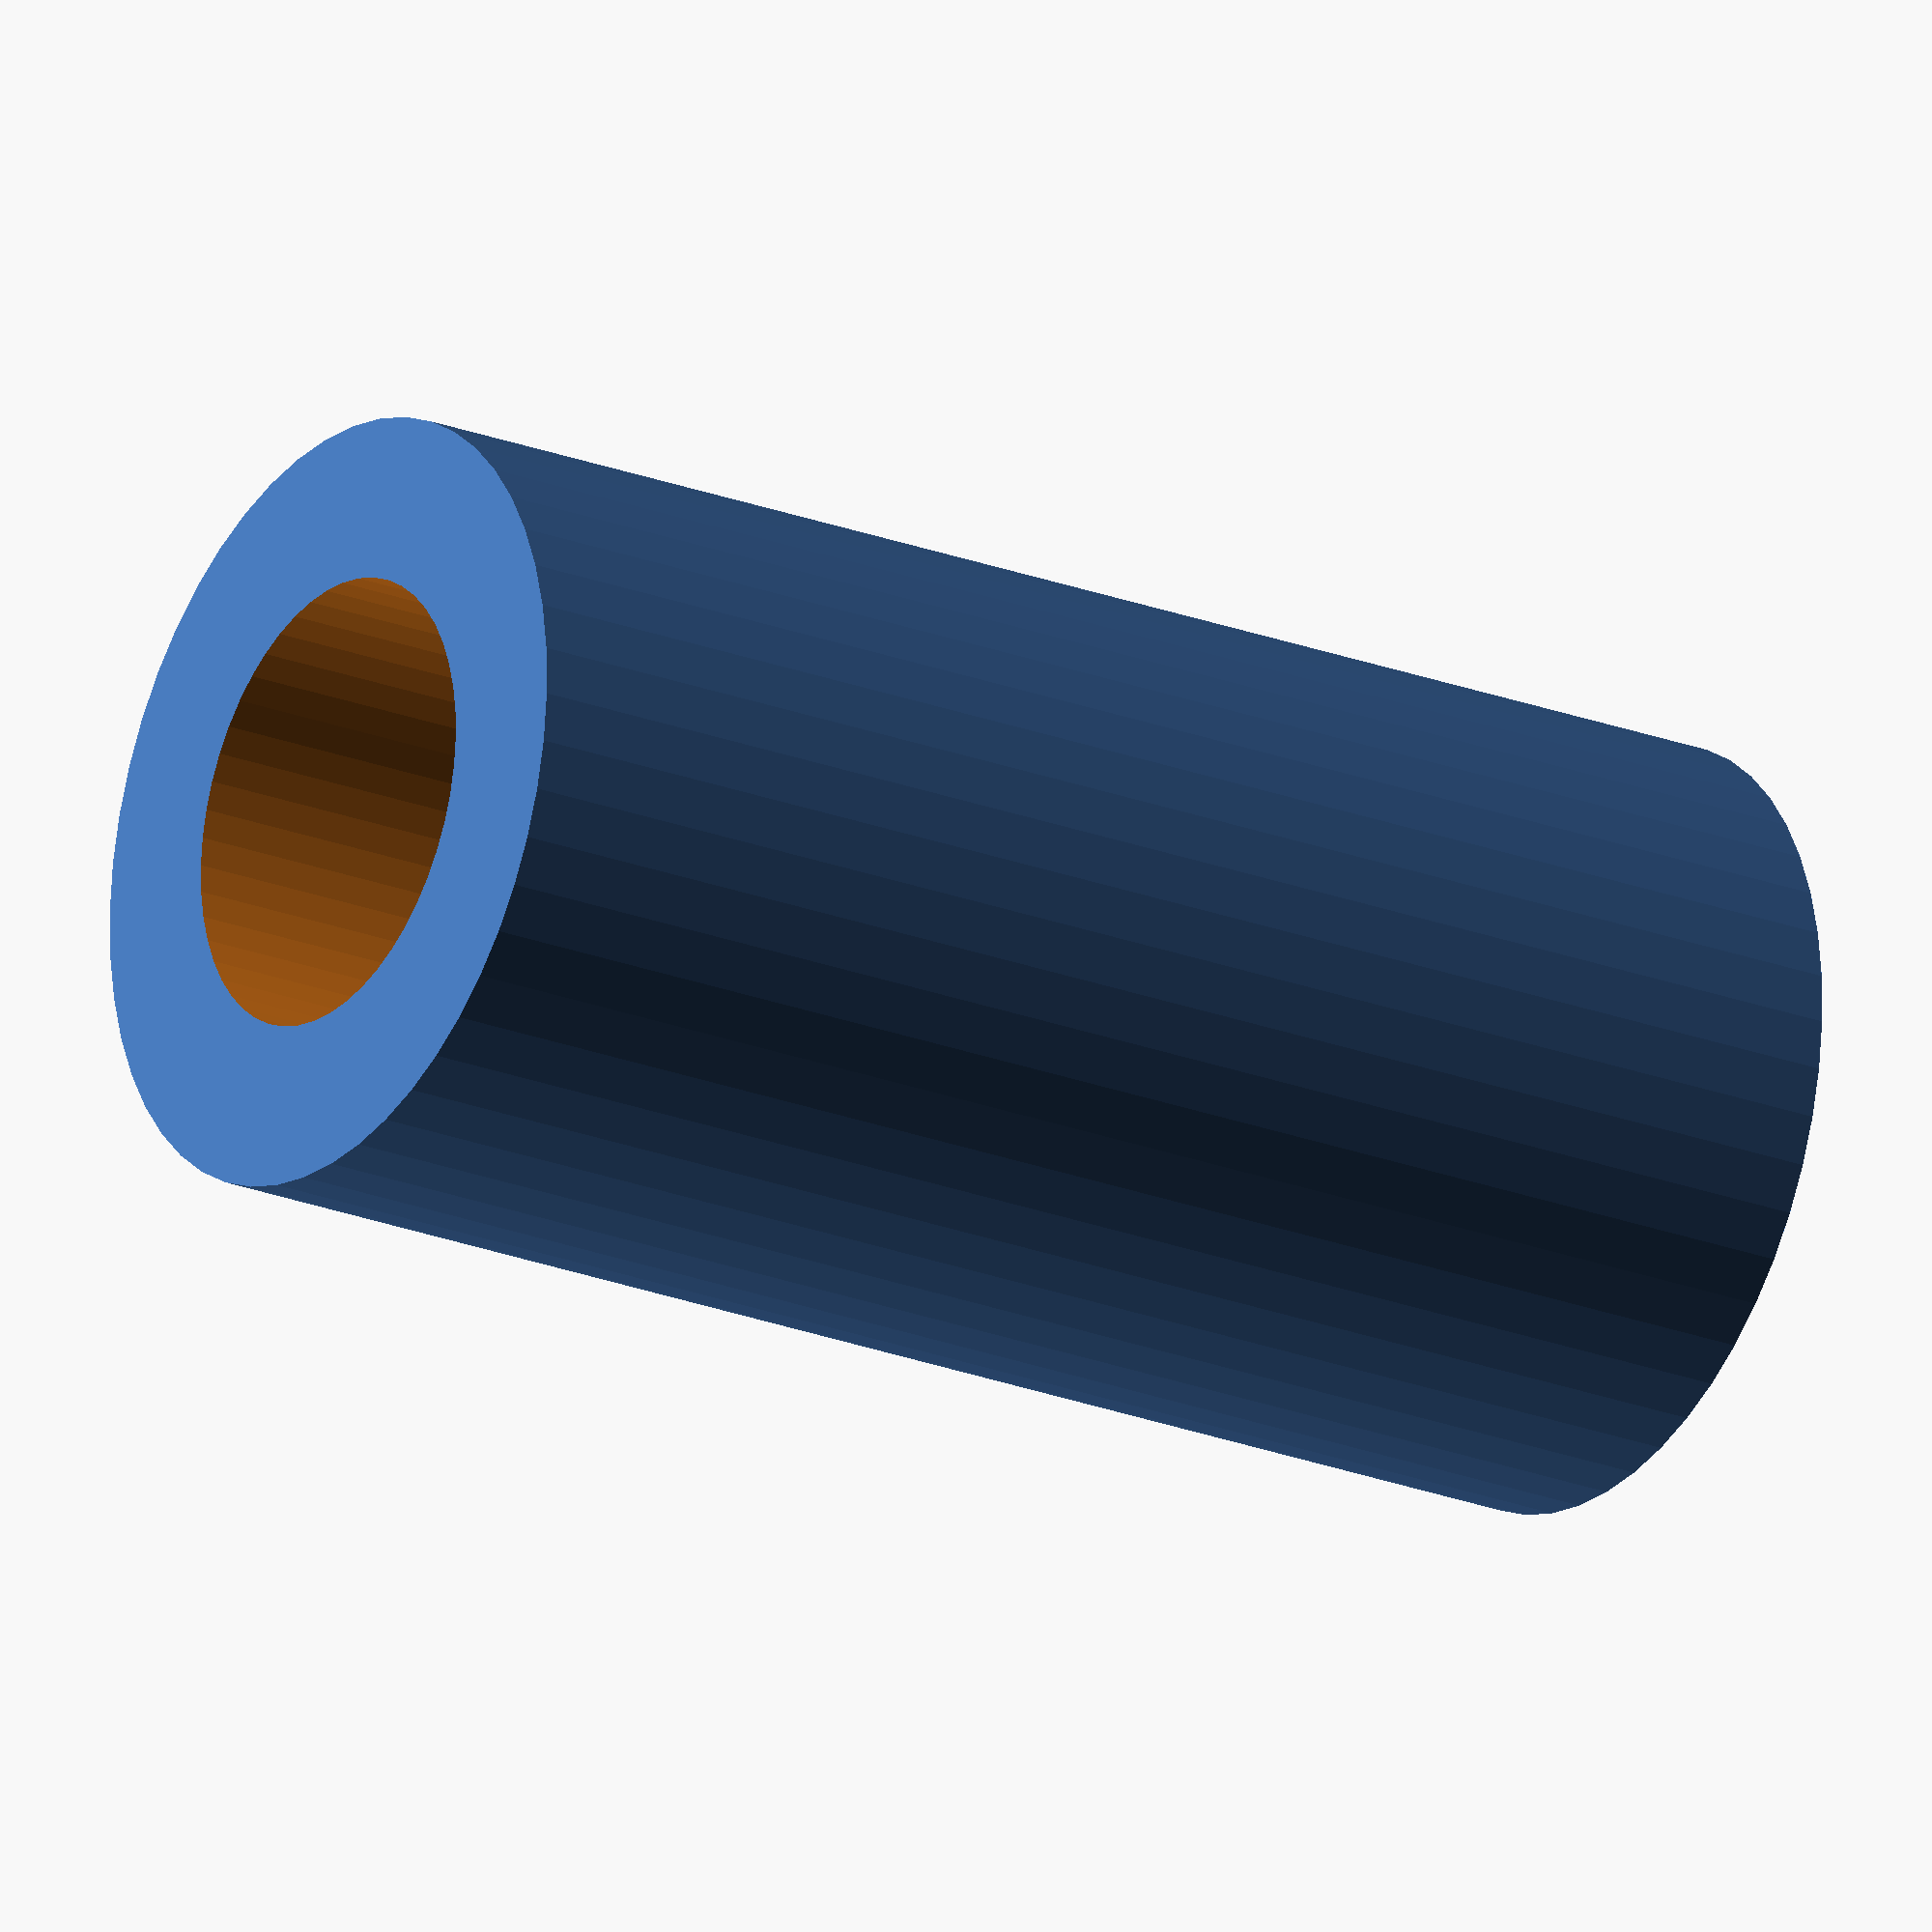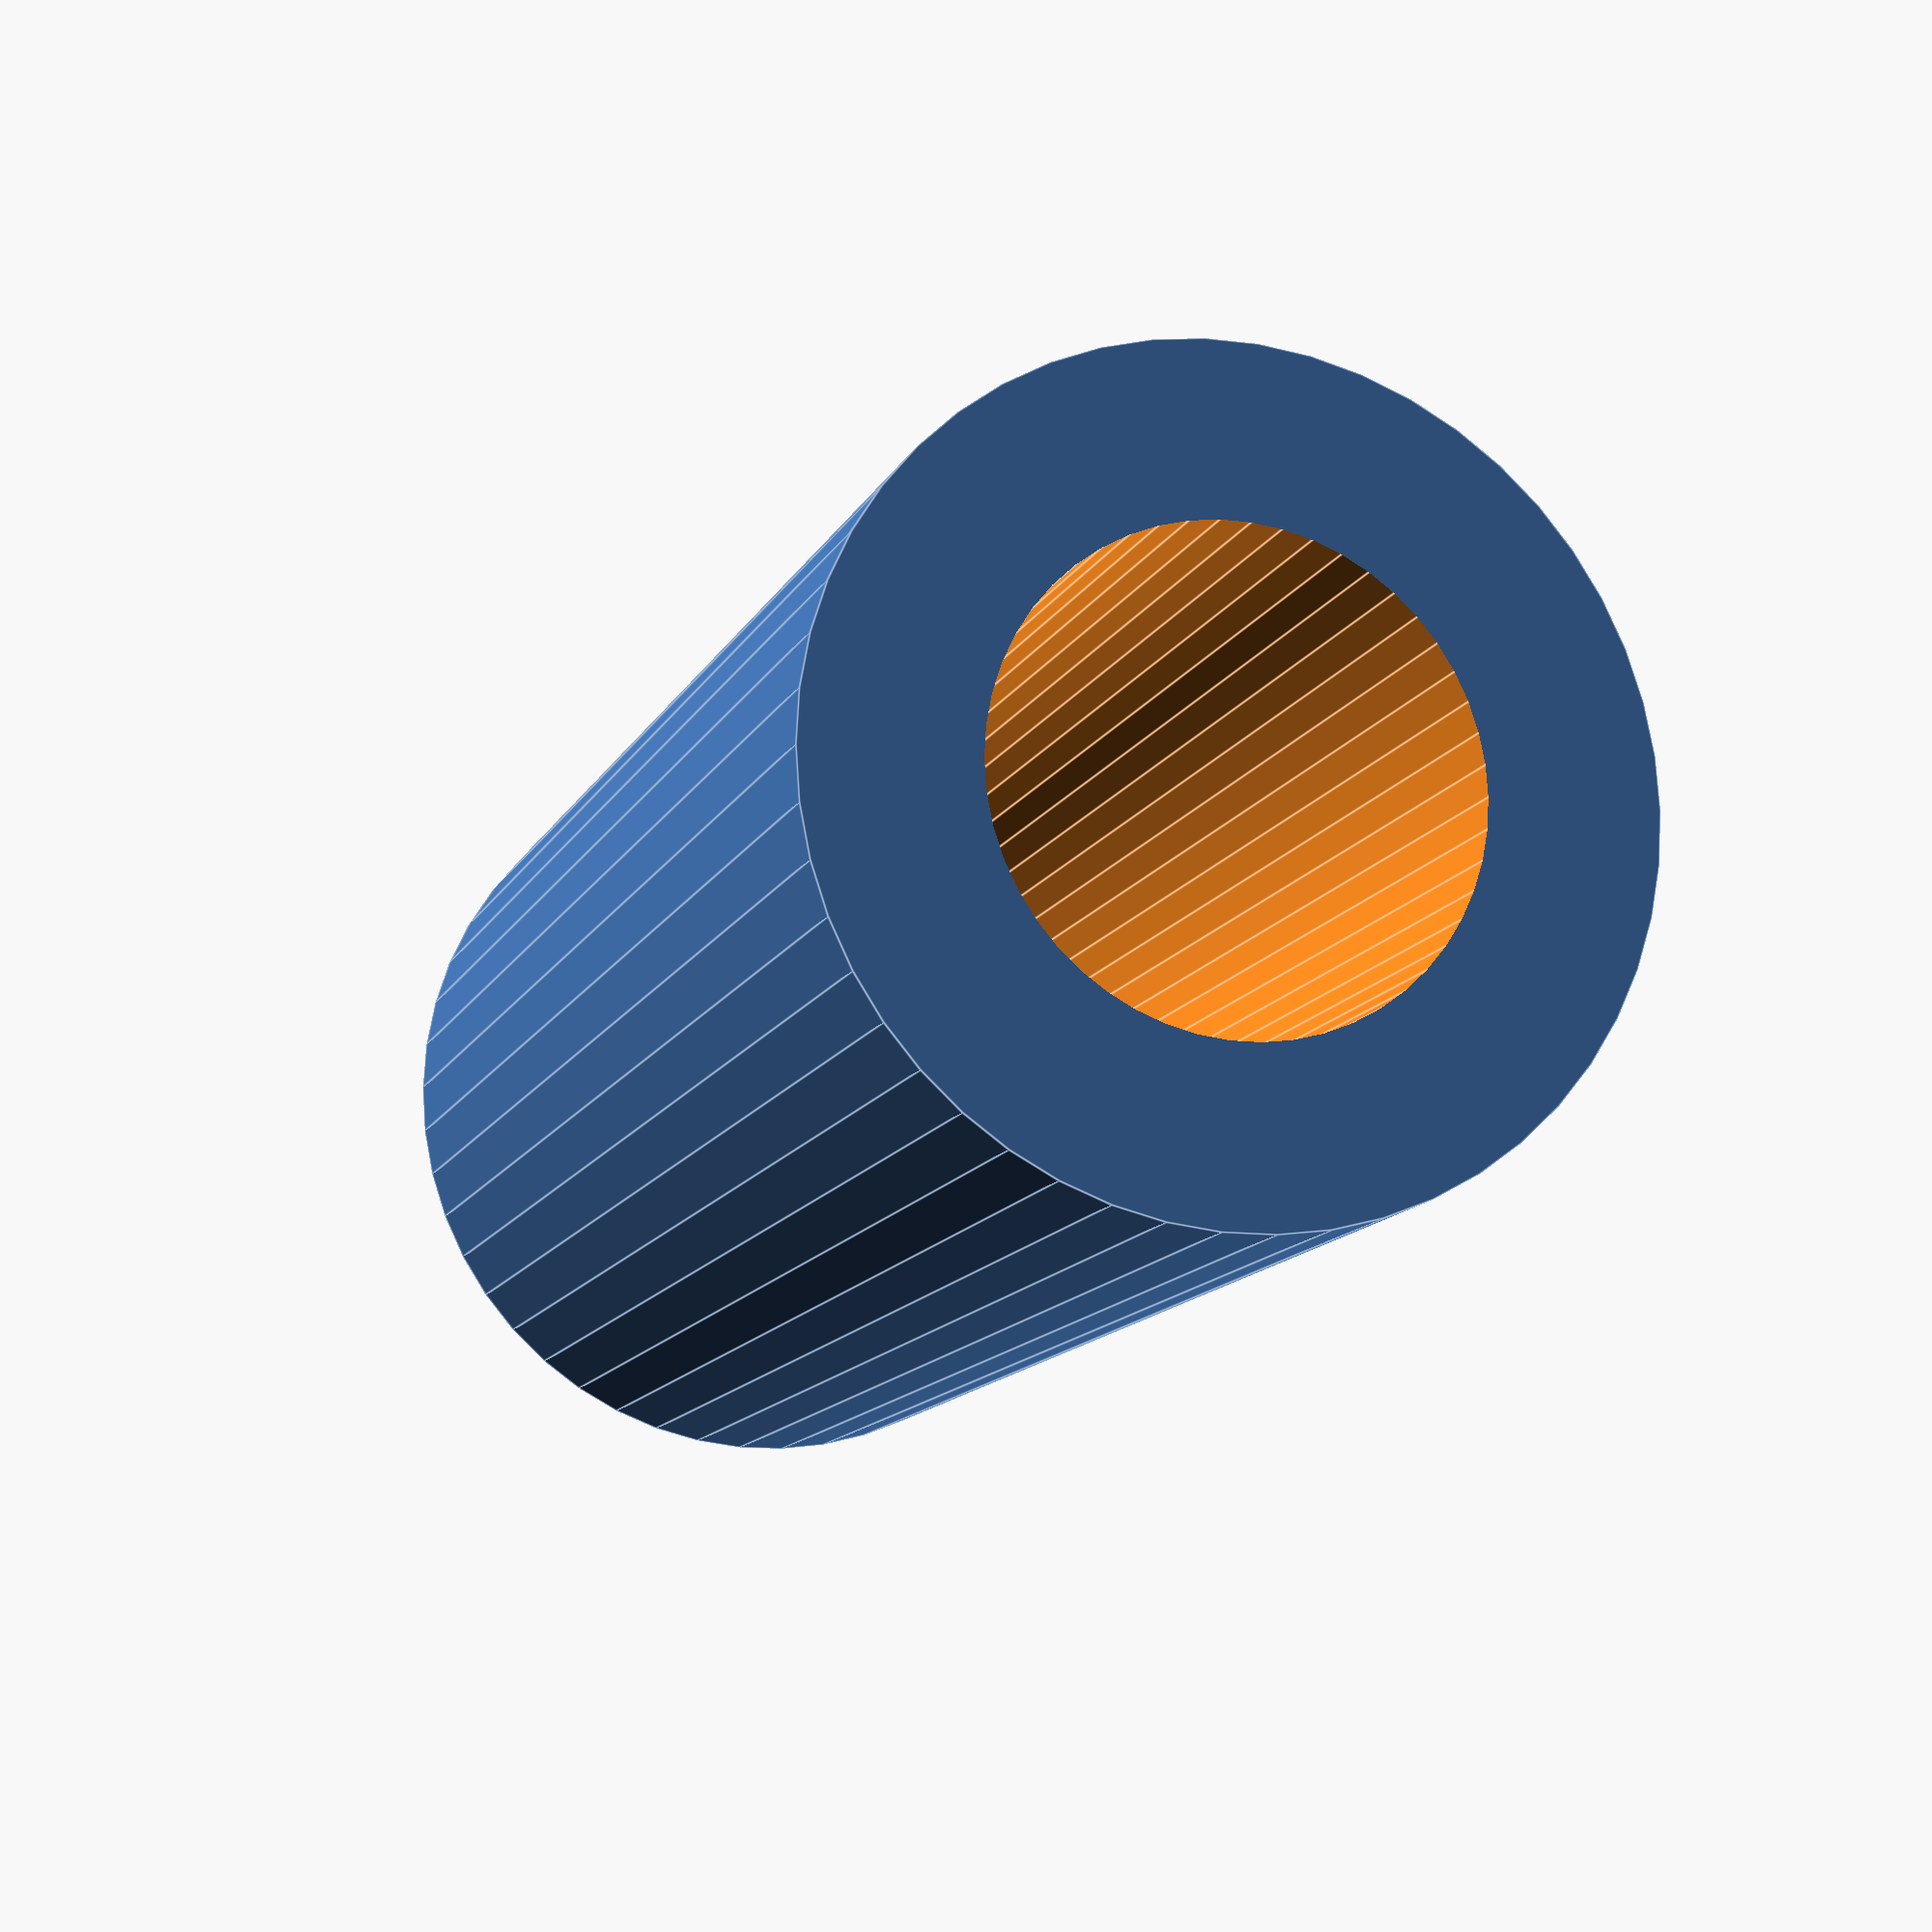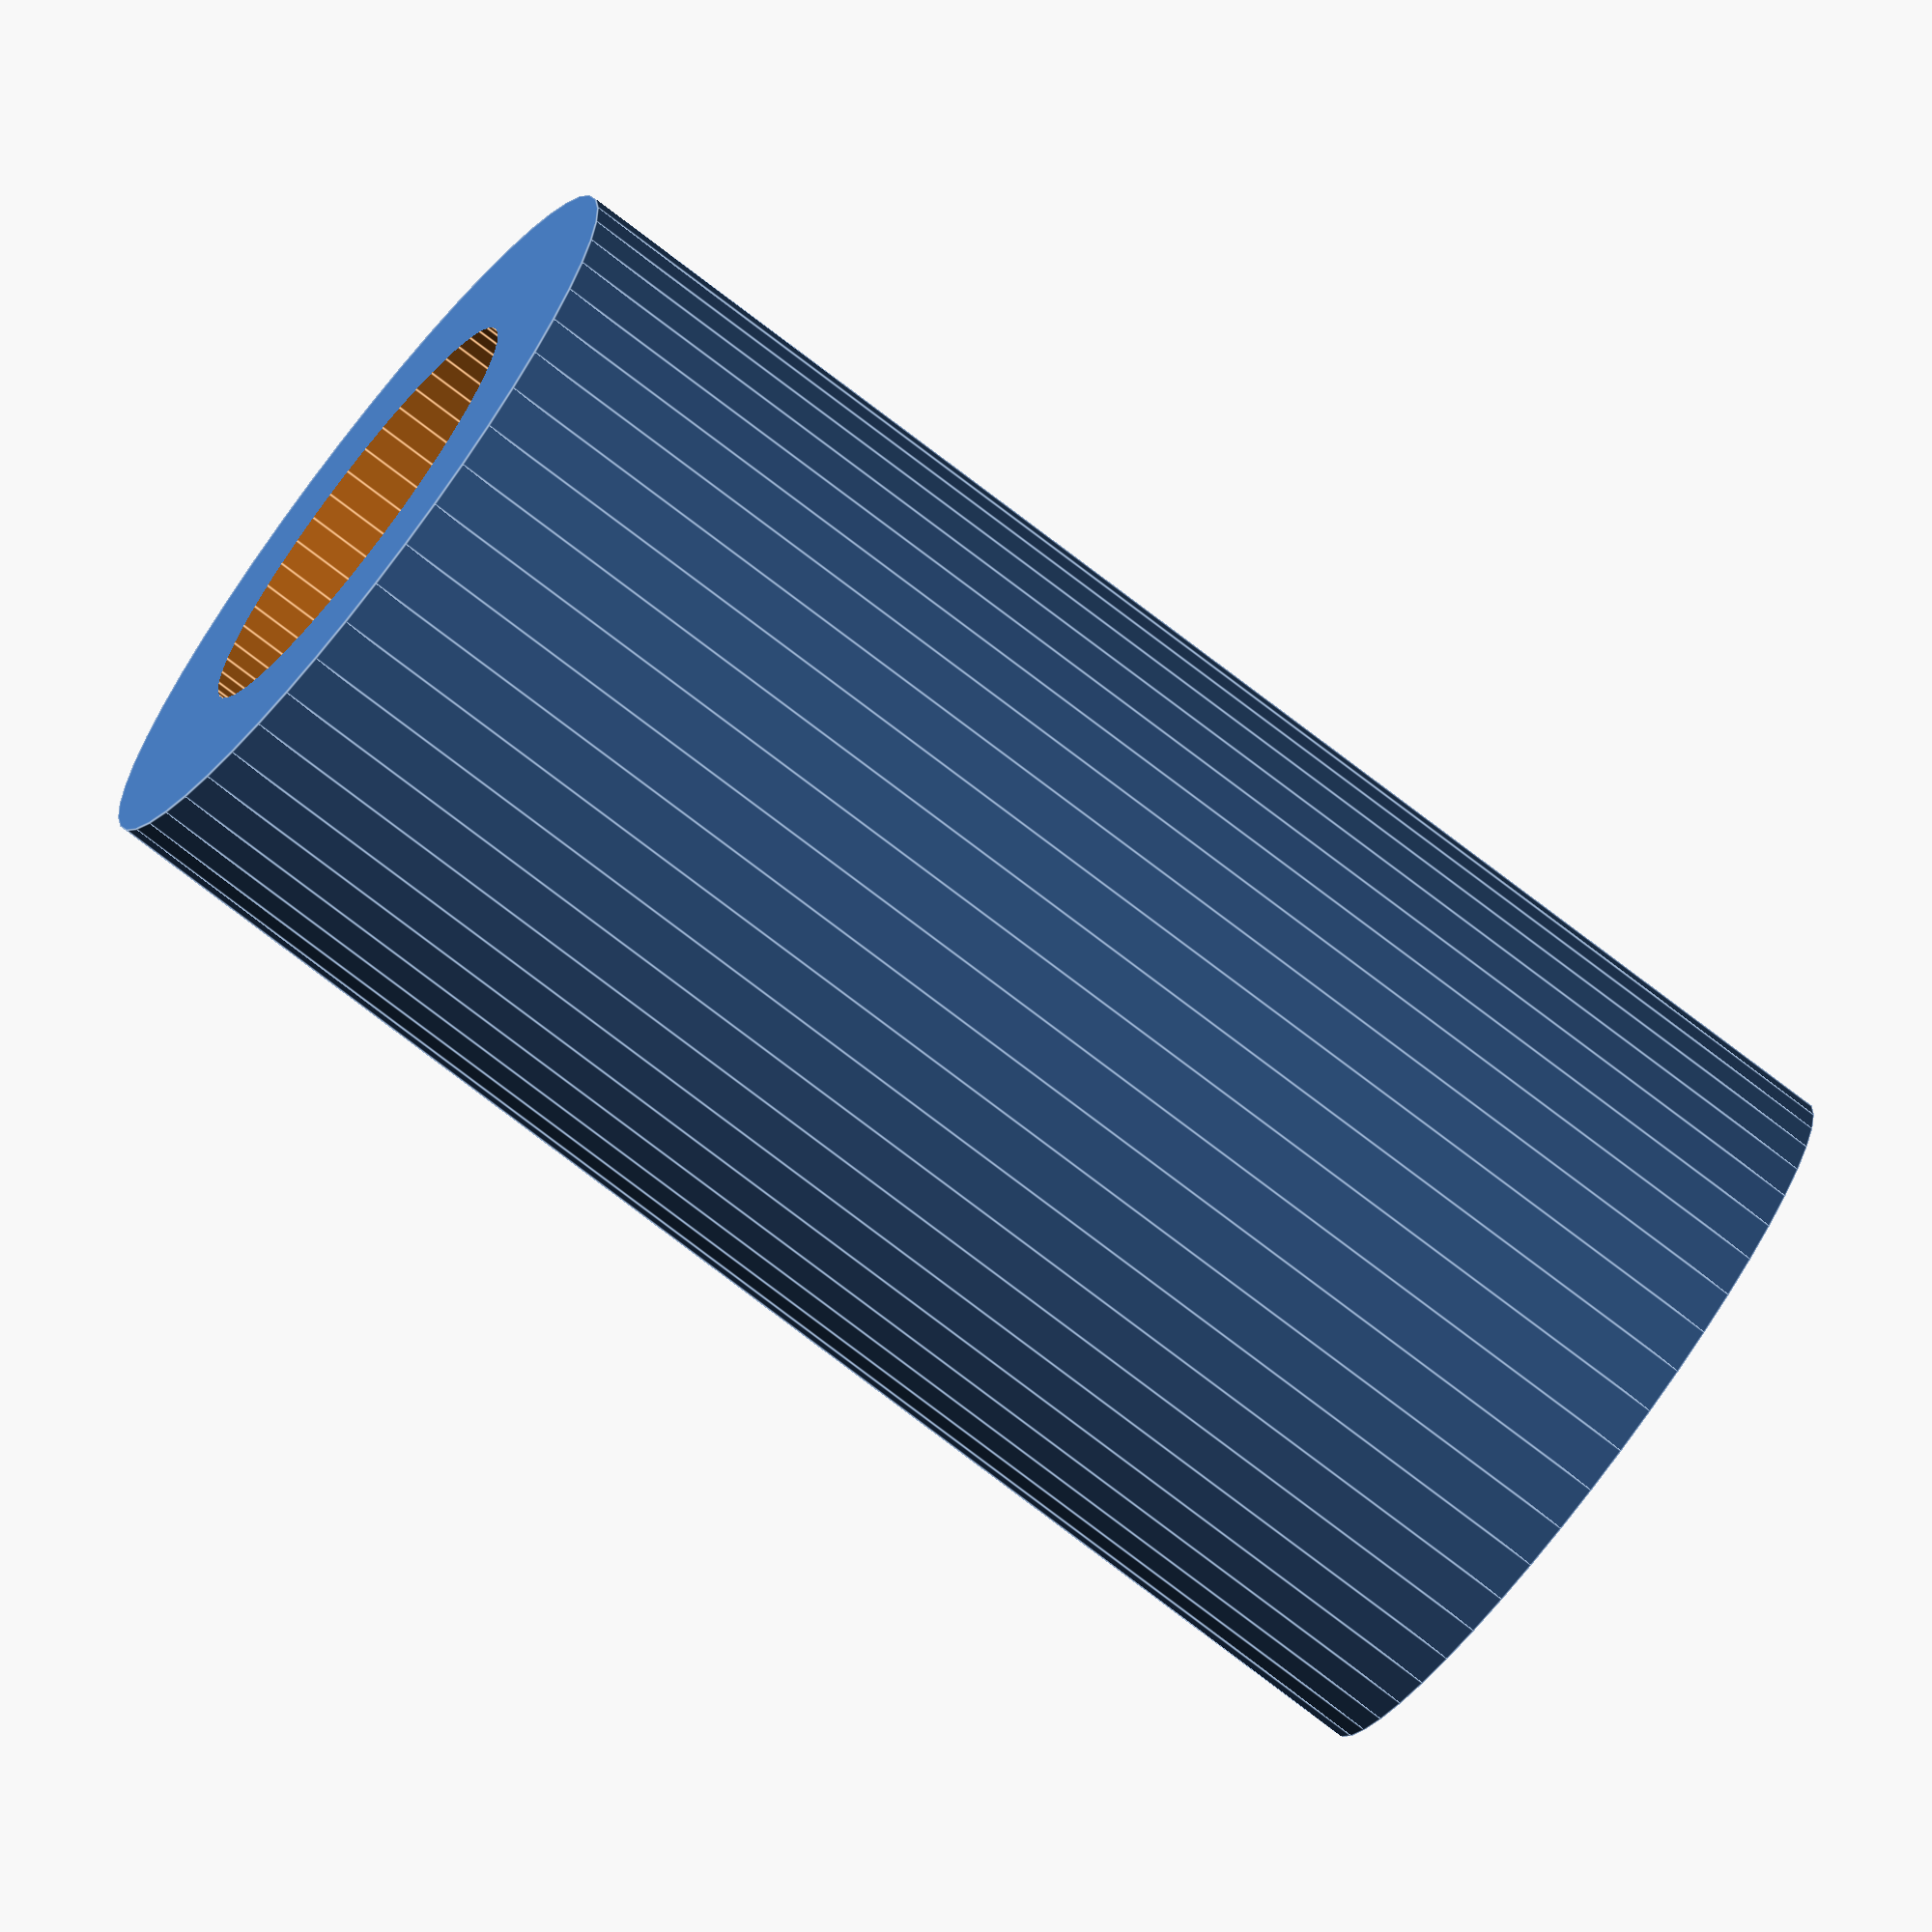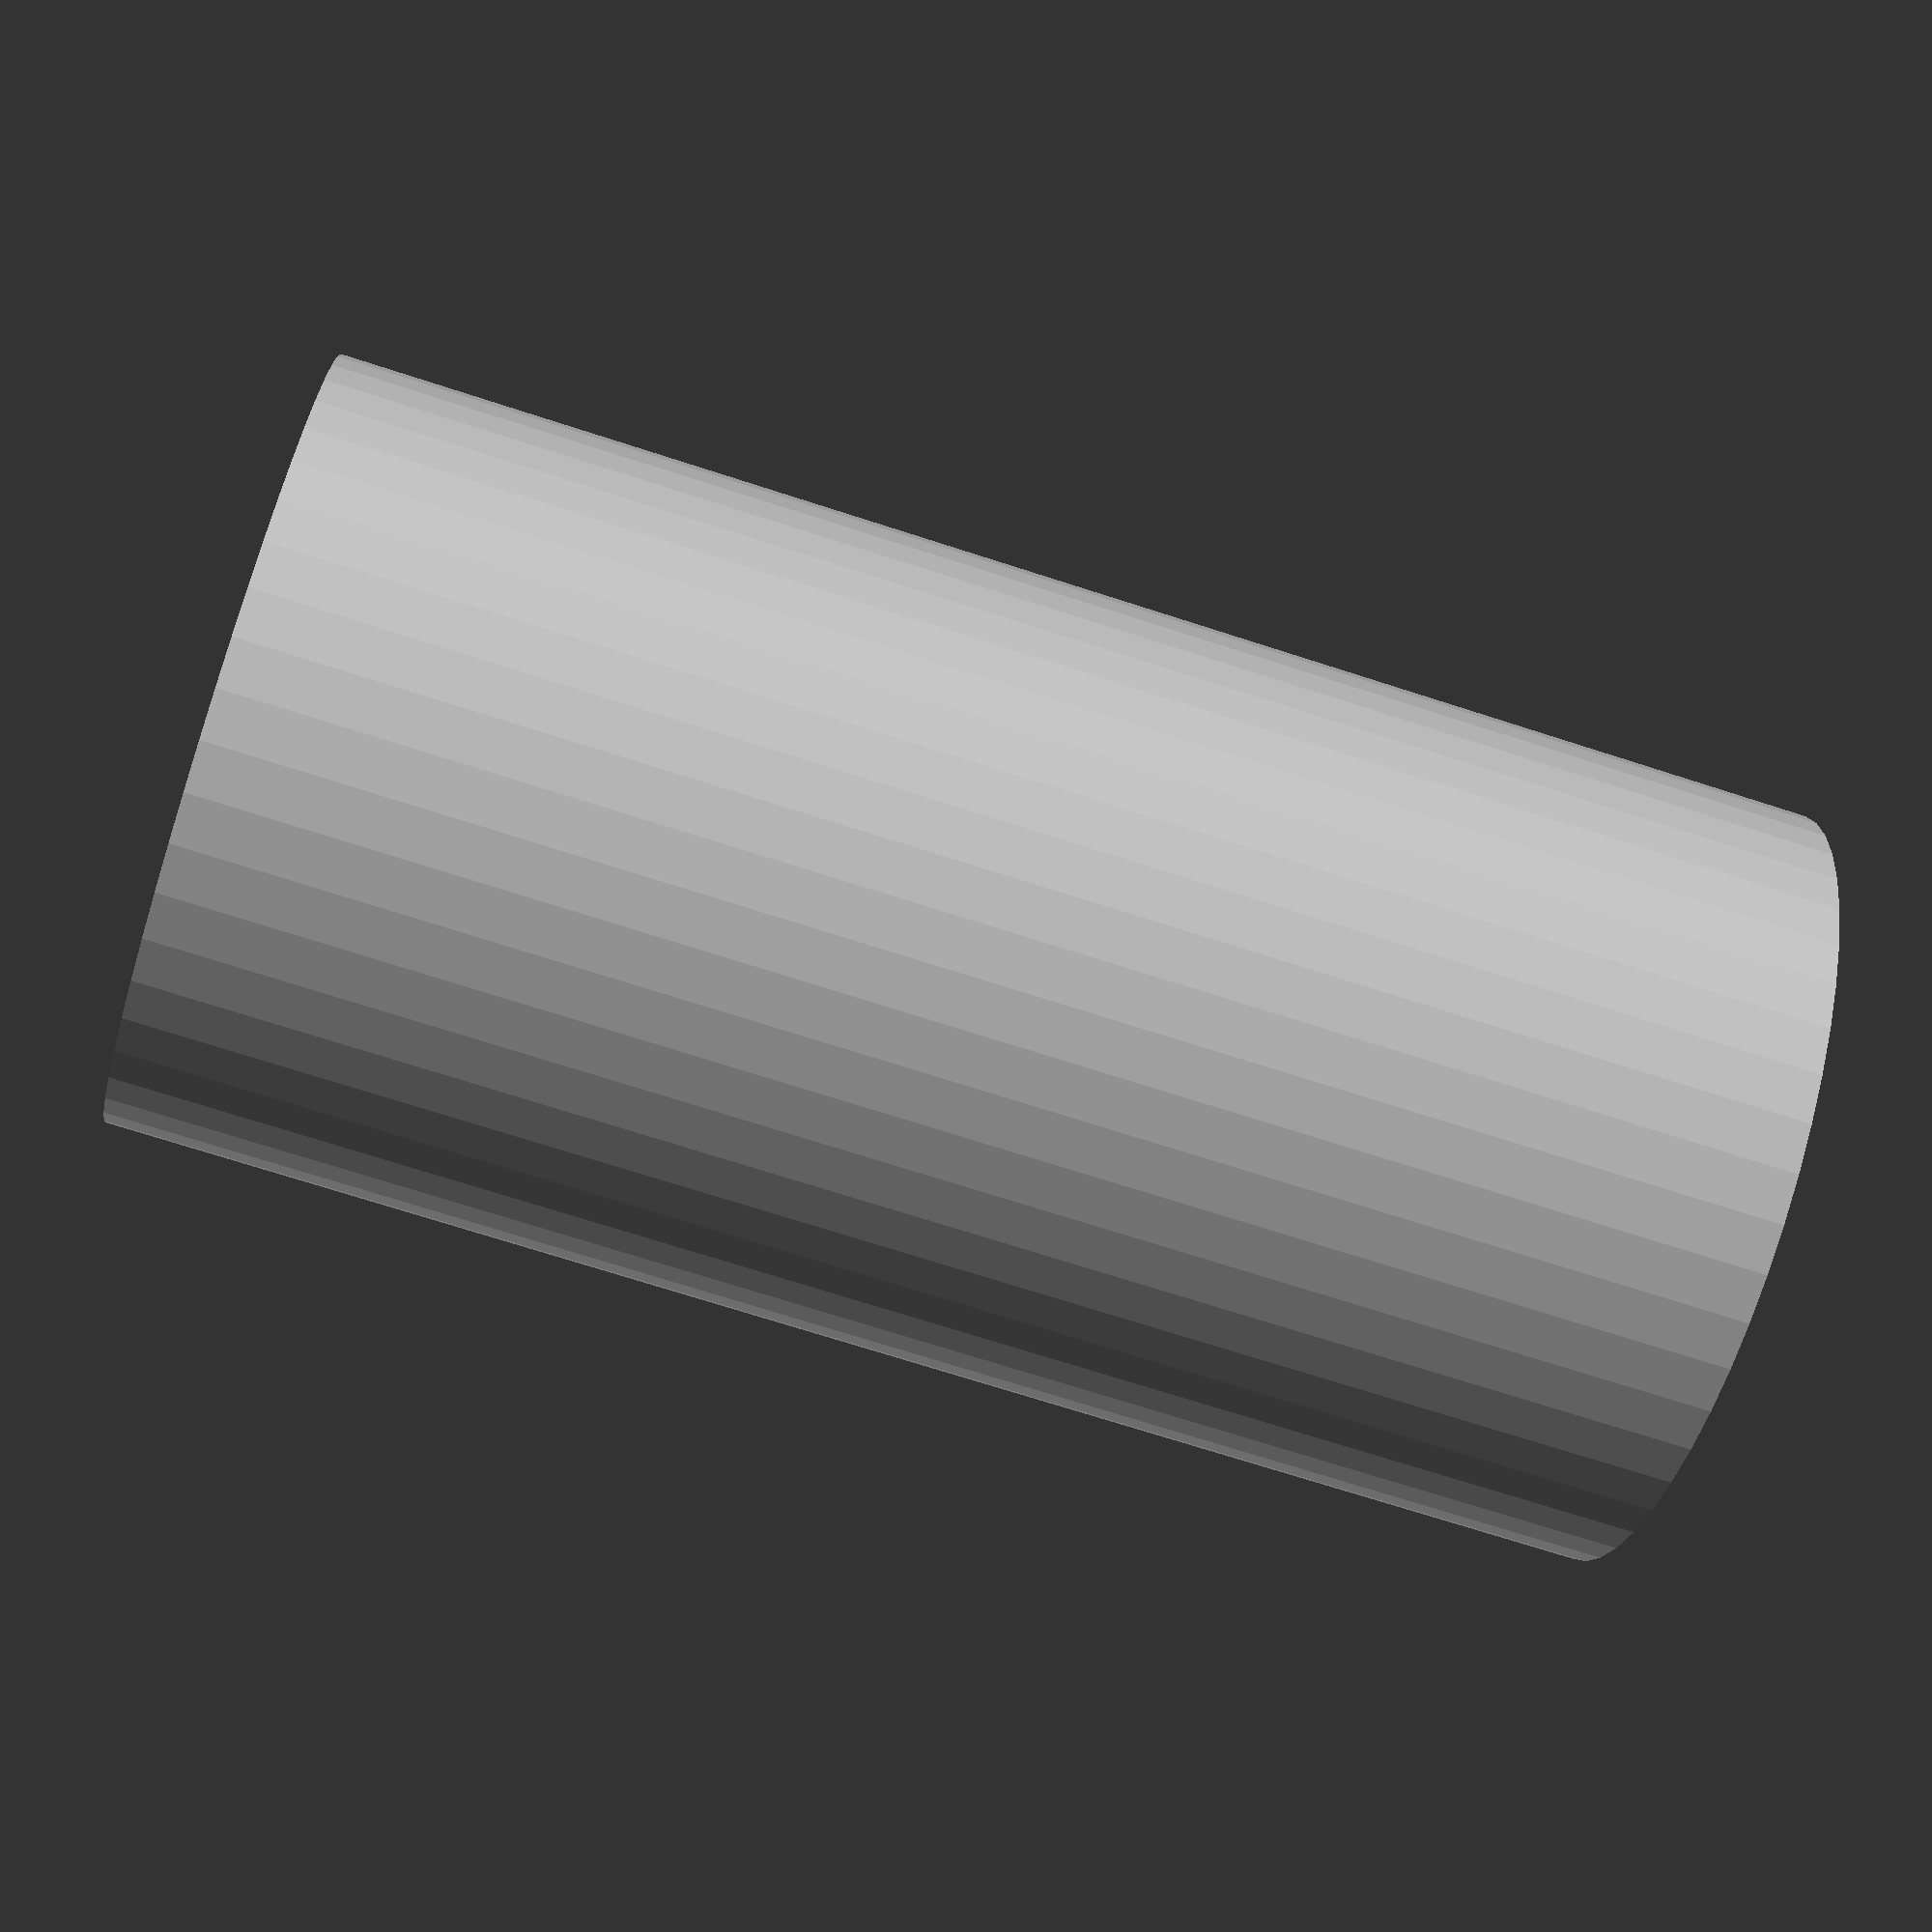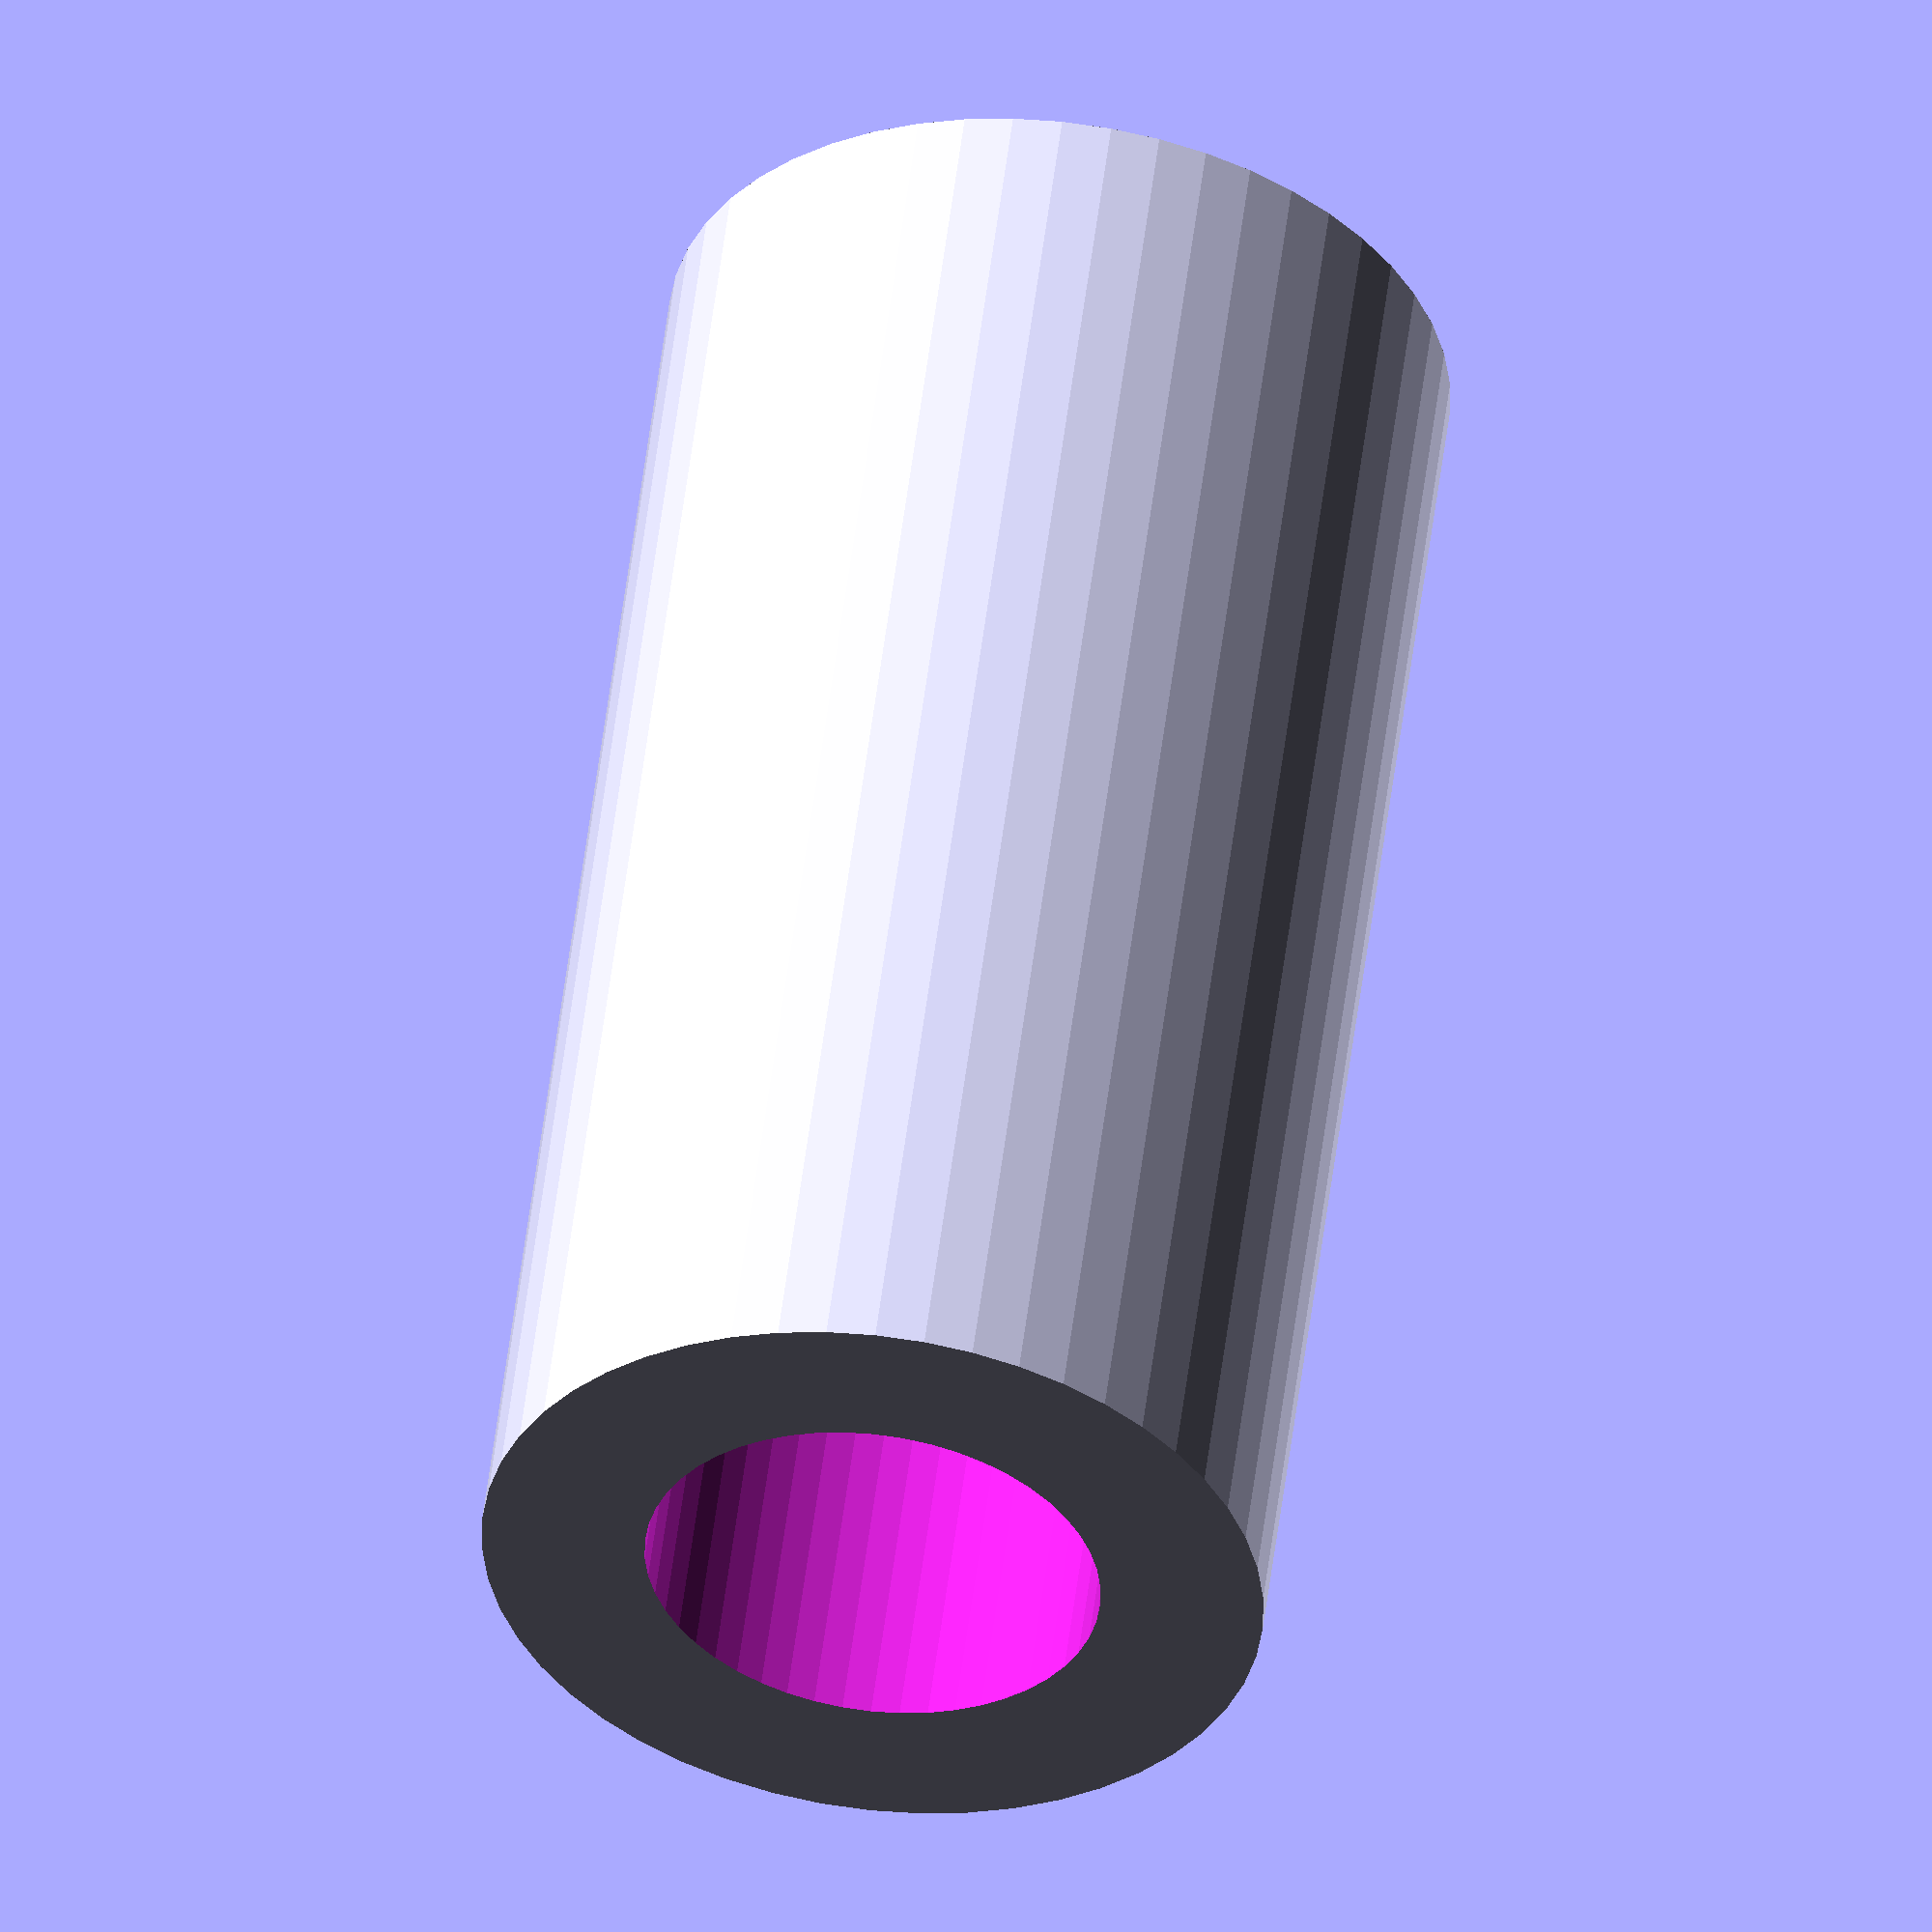
<openscad>
$fn = 50;


difference() {
	union() {
		translate(v = [0, 0, -17.5000000000]) {
			cylinder(h = 35, r = 9.0000000000);
		}
	}
	union() {
		translate(v = [0, 0, -100.0000000000]) {
			cylinder(h = 200, r = 5.2500000000);
		}
	}
}
</openscad>
<views>
elev=22.7 azim=90.8 roll=236.3 proj=o view=solid
elev=192.7 azim=352.4 roll=197.8 proj=p view=edges
elev=256.3 azim=151.8 roll=307.5 proj=o view=edges
elev=70.6 azim=265.8 roll=252.0 proj=p view=wireframe
elev=127.1 azim=320.8 roll=173.0 proj=o view=wireframe
</views>
